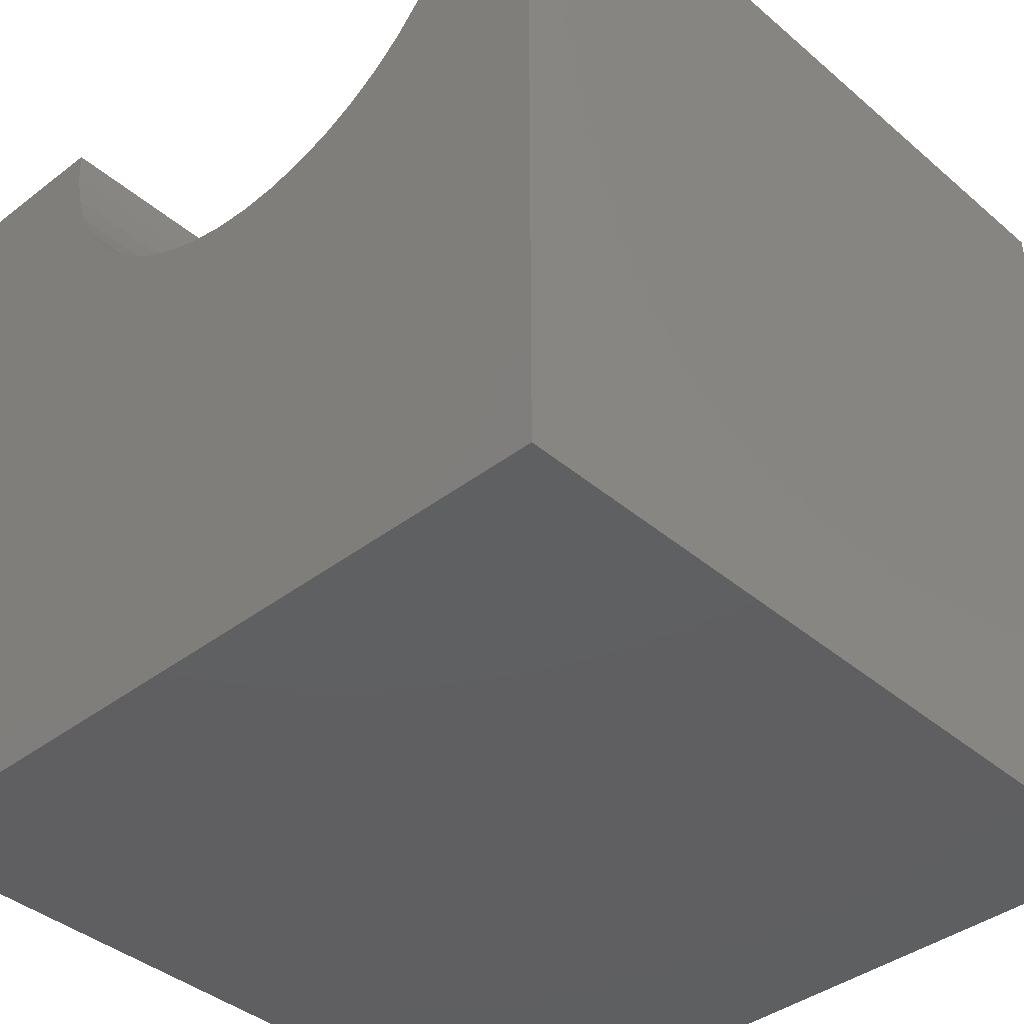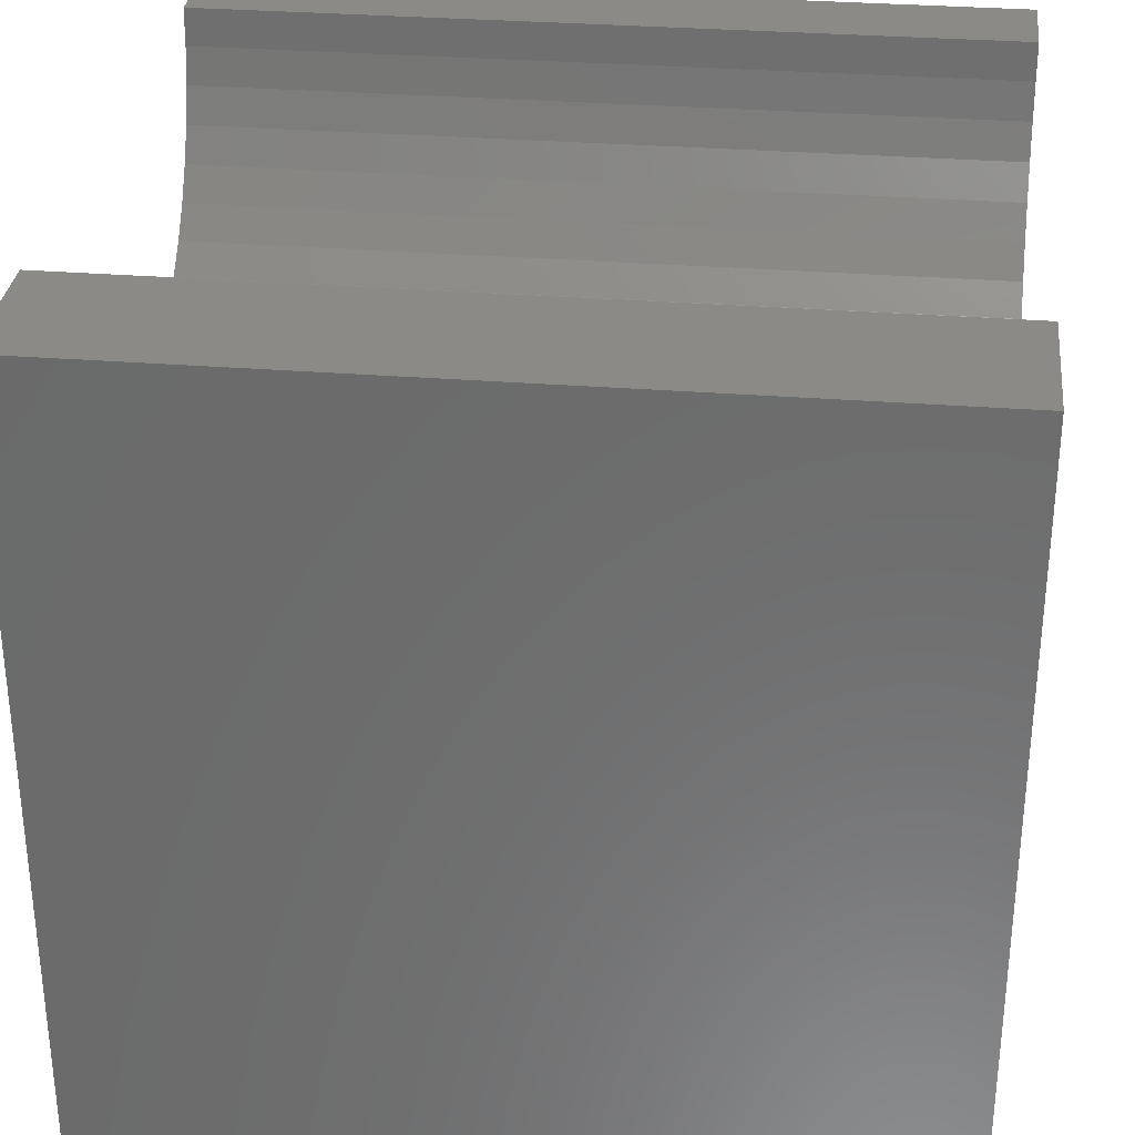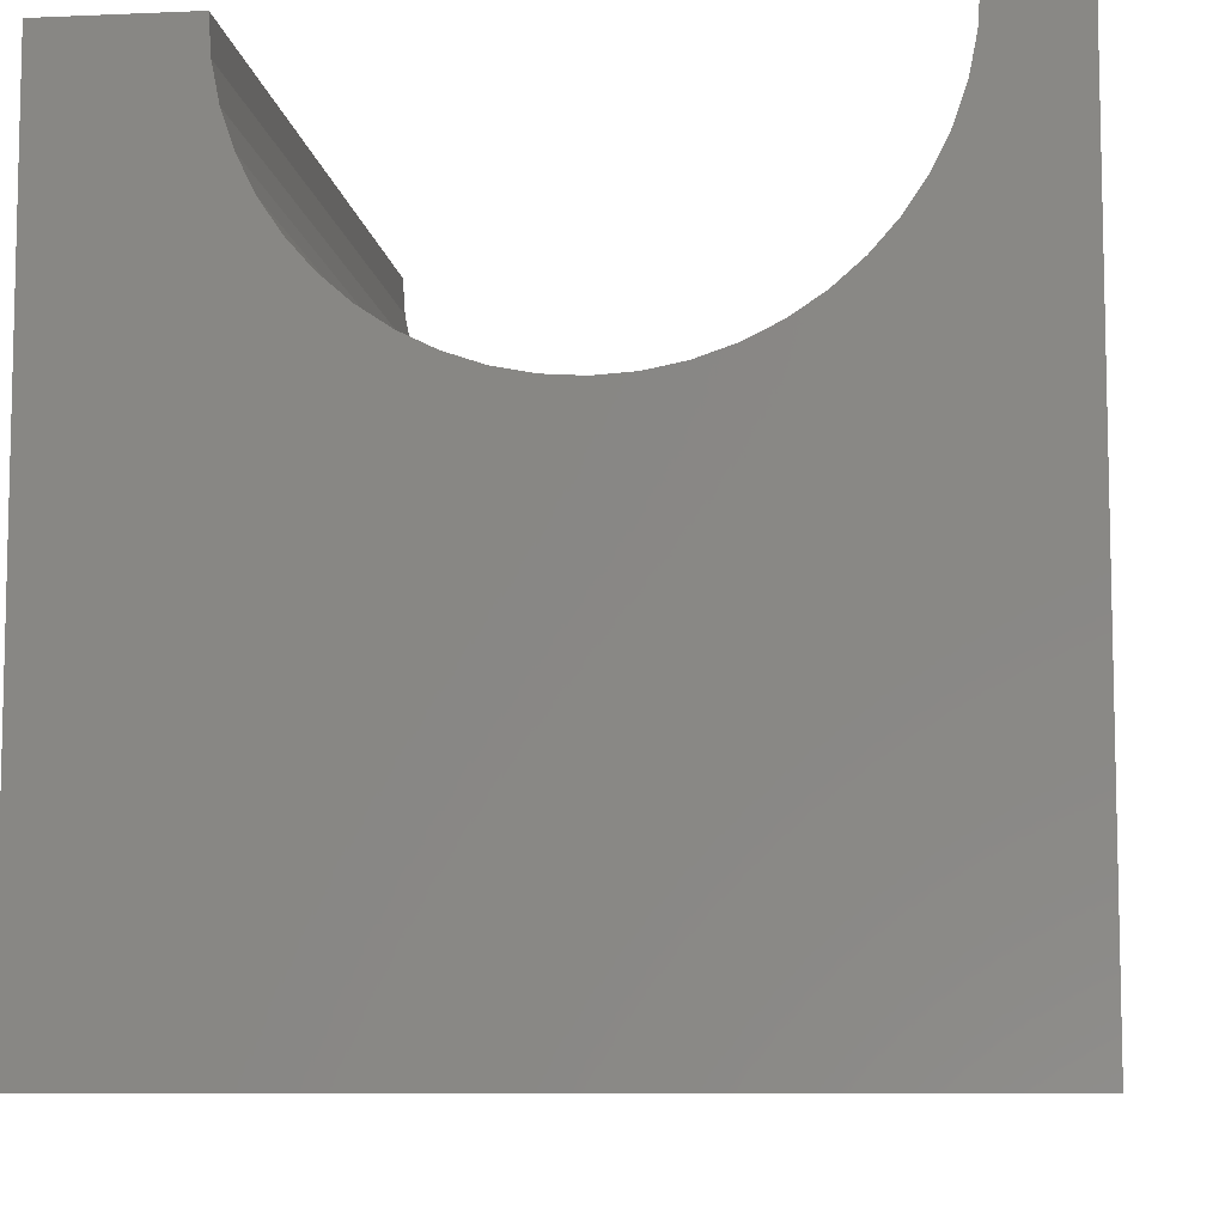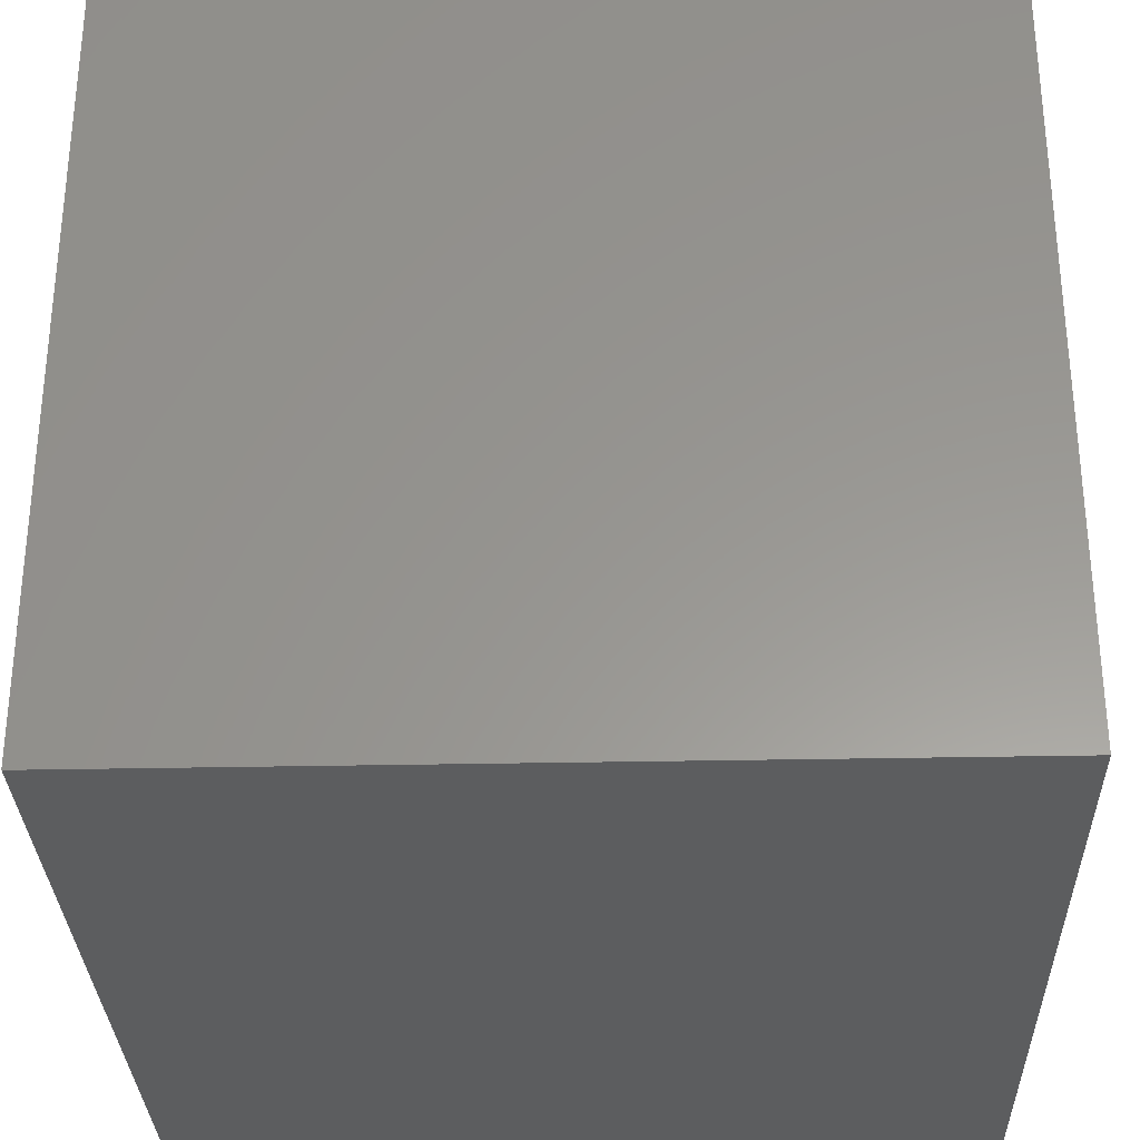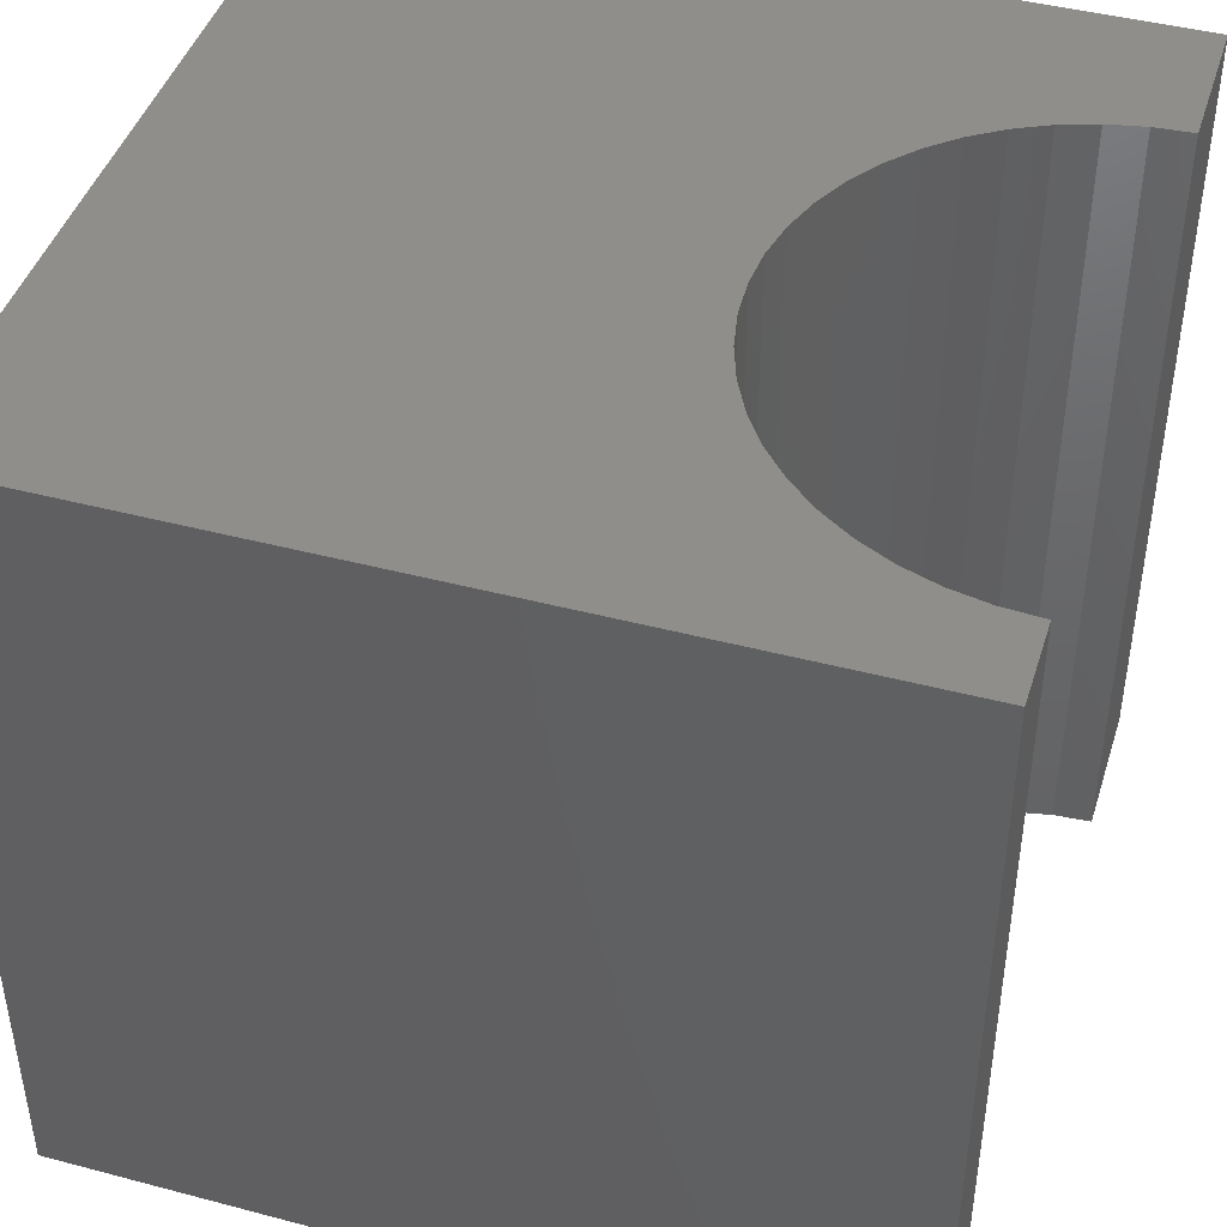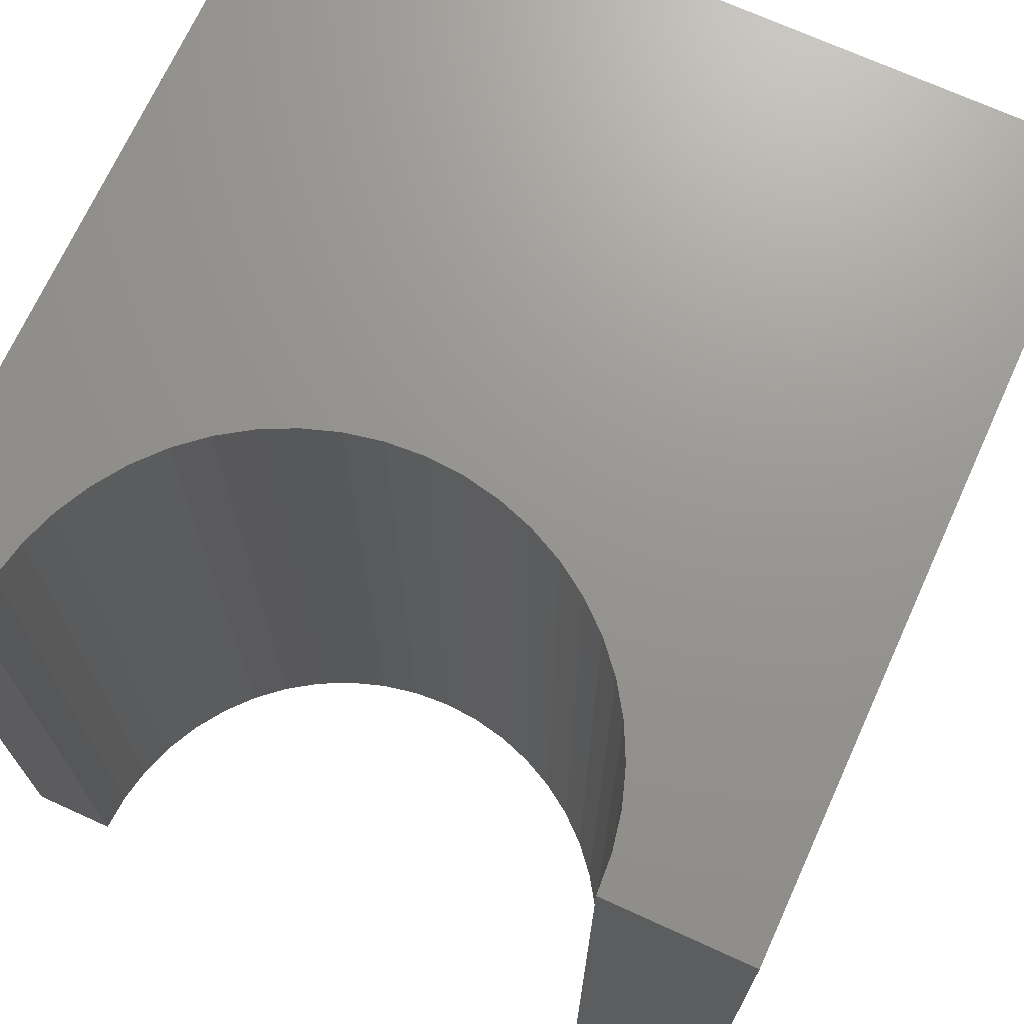
<metadata>
{"format":"stl","ext":"stl","renderer":"f3d","projection":"perspective","resolution":1024,"background":"white","views":[{"elev":-39.6,"azim":-136.5,"up":"+Z"},{"elev":31.4,"azim":96.4,"up":"+Z"},{"elev":-8.5,"azim":-173.3,"up":"+Z"},{"elev":-30.8,"azim":-88.3,"up":"+Z"},{"elev":44.0,"azim":-72.8,"up":"+Y"},{"elev":70.5,"azim":24.5,"up":"+Y"}]}
</metadata>
<code>
# stl→obj: 58 verts, 112 faces
v 1.048 10 10
v 0 10 10
v 1.048 0 10
v 0 0 10
v 0 10 0
v 0 0 0
v 8.211 0 10
v 10 0 10
v 8.211 10 10
v 10 10 10
v 10 10 0
v 10 0 0
v 8.18 10 9.533
v 7.471 10 7.82
v 7.731 10 8.209
v 7.938 10 8.629
v 8.089 10 9.073
v 5.556 10 6.541
v 6 10 6.691
v 6.42 10 6.898
v 6.81 10 7.159
v 7.162 10 7.468
v 1.079 10 9.533
v 1.17 10 9.073
v 1.321 10 8.629
v 1.528 10 8.209
v 2.449 10 7.159
v 2.839 10 6.898
v 3.259 10 6.691
v 3.703 10 6.541
v 4.162 10 6.449
v 4.629 10 6.419
v 5.097 10 6.449
v 1.788 10 7.82
v 2.097 10 7.468
v 1.079 0 9.533
v 7.938 0 8.629
v 8.089 0 9.073
v 8.18 0 9.533
v 7.731 0 8.209
v 7.471 0 7.82
v 7.162 0 7.468
v 6.81 0 7.159
v 6.42 0 6.898
v 6 0 6.691
v 2.839 0 6.898
v 2.449 0 7.159
v 2.097 0 7.468
v 1.788 0 7.82
v 5.556 0 6.541
v 5.097 0 6.449
v 4.629 0 6.419
v 4.162 0 6.449
v 1.528 0 8.209
v 1.321 0 8.629
v 1.17 0 9.073
v 3.703 0 6.541
v 3.259 0 6.691
f 1 2 3
f 3 2 4
f 2 5 4
f 4 5 6
f 7 8 9
f 9 8 10
f 11 10 12
f 12 10 8
f 5 11 6
f 6 11 12
f 13 9 10
f 14 15 11
f 11 15 16
f 11 16 10
f 10 16 17
f 10 17 13
f 18 19 11
f 11 19 20
f 20 21 11
f 11 21 22
f 11 22 14
f 1 23 2
f 2 23 24
f 2 24 5
f 5 24 25
f 5 25 26
f 27 28 5
f 5 28 29
f 5 29 30
f 30 31 5
f 5 31 32
f 5 32 11
f 11 32 33
f 11 33 18
f 26 34 5
f 5 34 35
f 5 35 27
f 36 3 4
f 37 12 38
f 38 12 8
f 38 8 39
f 39 8 7
f 37 40 12
f 12 40 41
f 12 41 42
f 42 43 12
f 12 43 44
f 12 44 45
f 46 47 6
f 6 47 48
f 6 48 49
f 45 50 12
f 12 50 51
f 12 51 6
f 6 51 52
f 6 52 53
f 49 54 6
f 6 54 55
f 6 55 4
f 4 55 56
f 4 56 36
f 53 57 6
f 6 57 58
f 6 58 46
f 7 9 13
f 7 13 39
f 39 13 17
f 39 17 38
f 38 17 16
f 38 16 37
f 37 16 15
f 37 15 40
f 40 15 14
f 40 14 41
f 41 14 22
f 41 22 42
f 42 22 21
f 42 21 43
f 43 21 20
f 43 20 44
f 44 20 19
f 44 19 45
f 45 19 18
f 45 18 50
f 50 18 33
f 50 33 51
f 51 33 32
f 51 32 52
f 52 32 31
f 52 31 53
f 53 31 30
f 53 30 57
f 57 30 29
f 57 29 58
f 58 29 28
f 58 28 46
f 46 28 27
f 46 27 47
f 47 27 35
f 47 35 48
f 48 35 34
f 48 34 49
f 49 34 26
f 49 26 54
f 54 26 25
f 54 25 55
f 55 25 24
f 55 24 56
f 56 24 23
f 56 23 36
f 36 23 1
f 36 1 3

</code>
